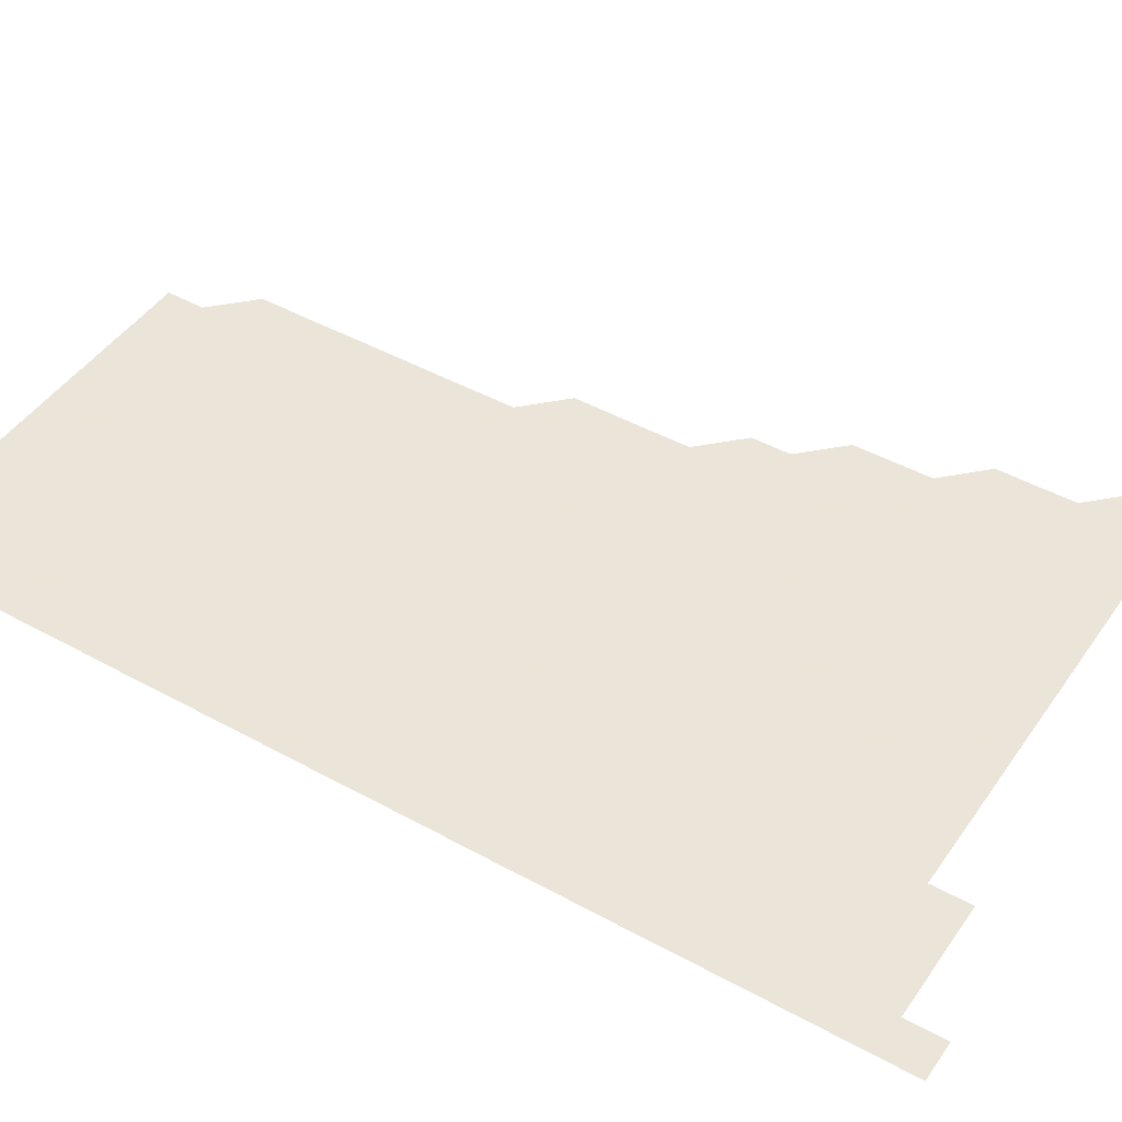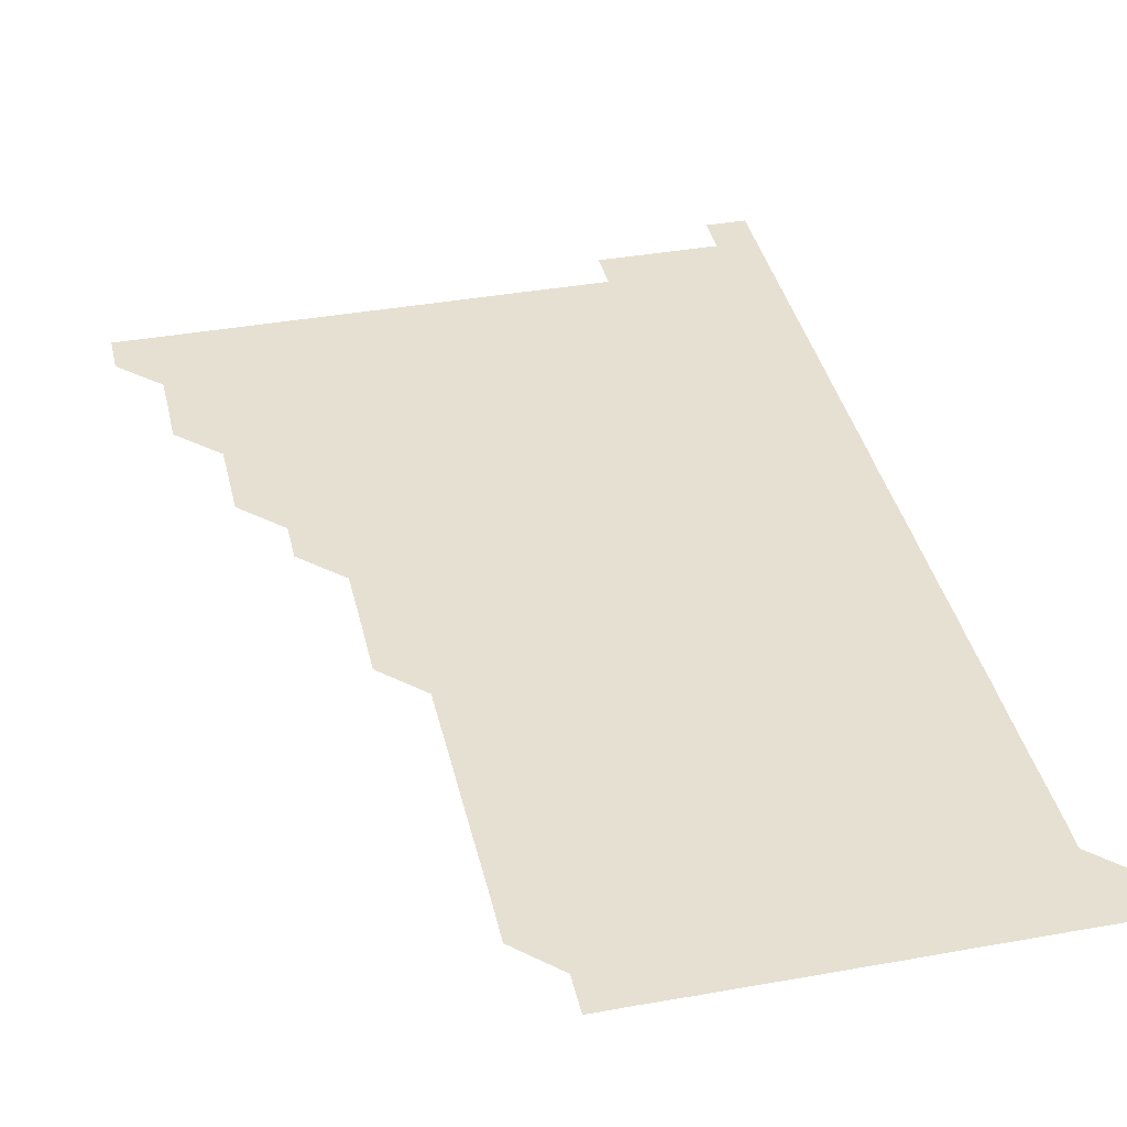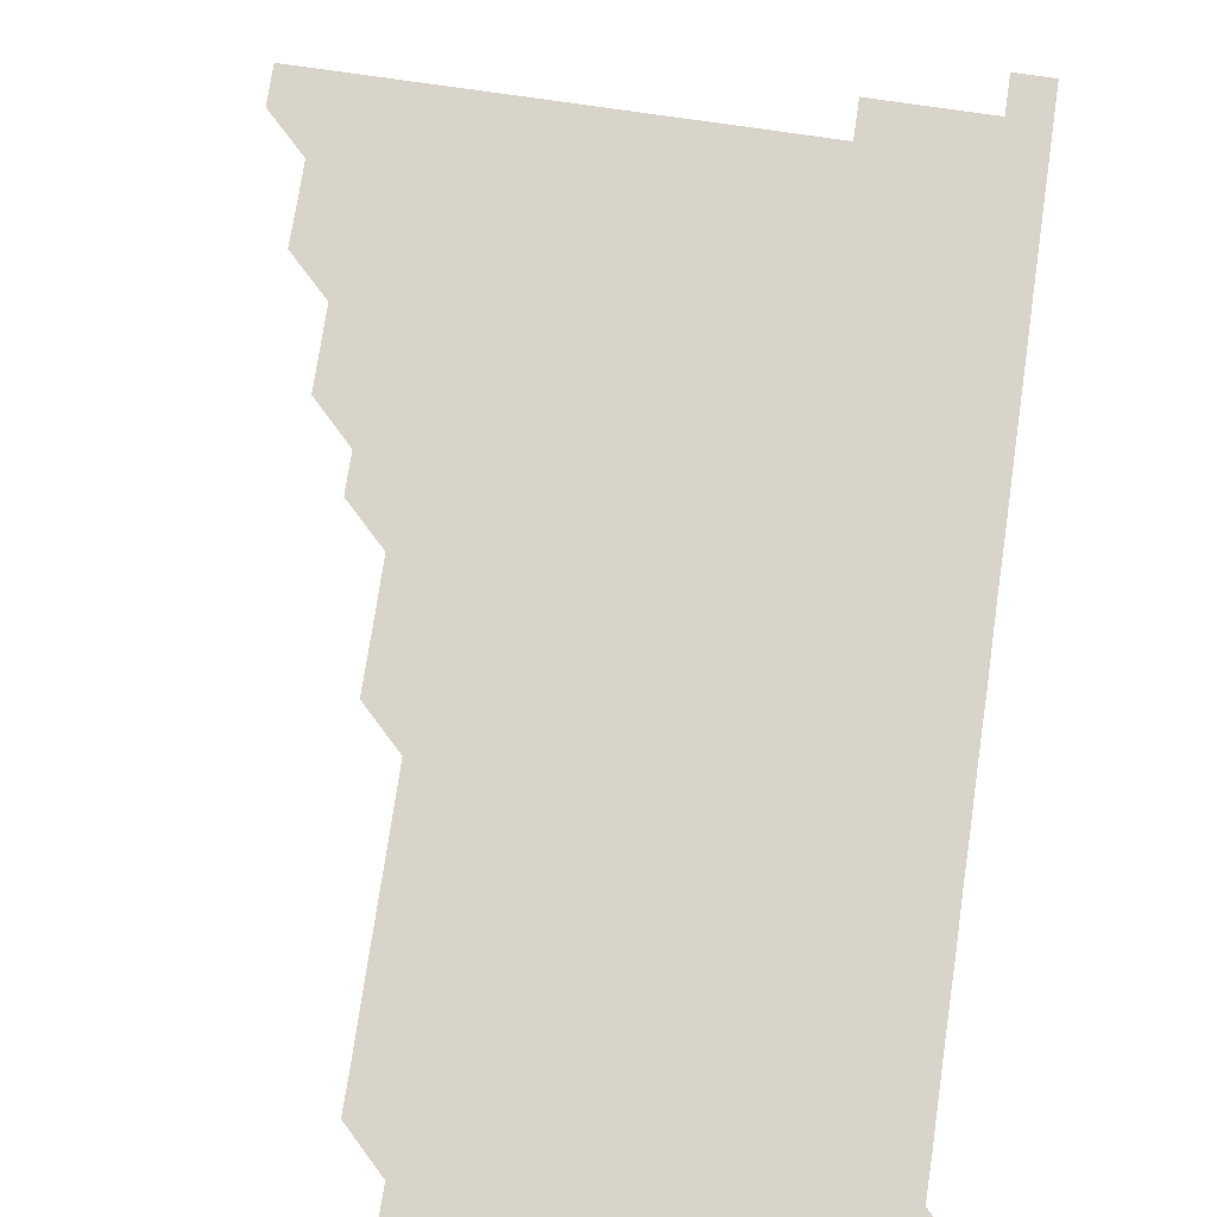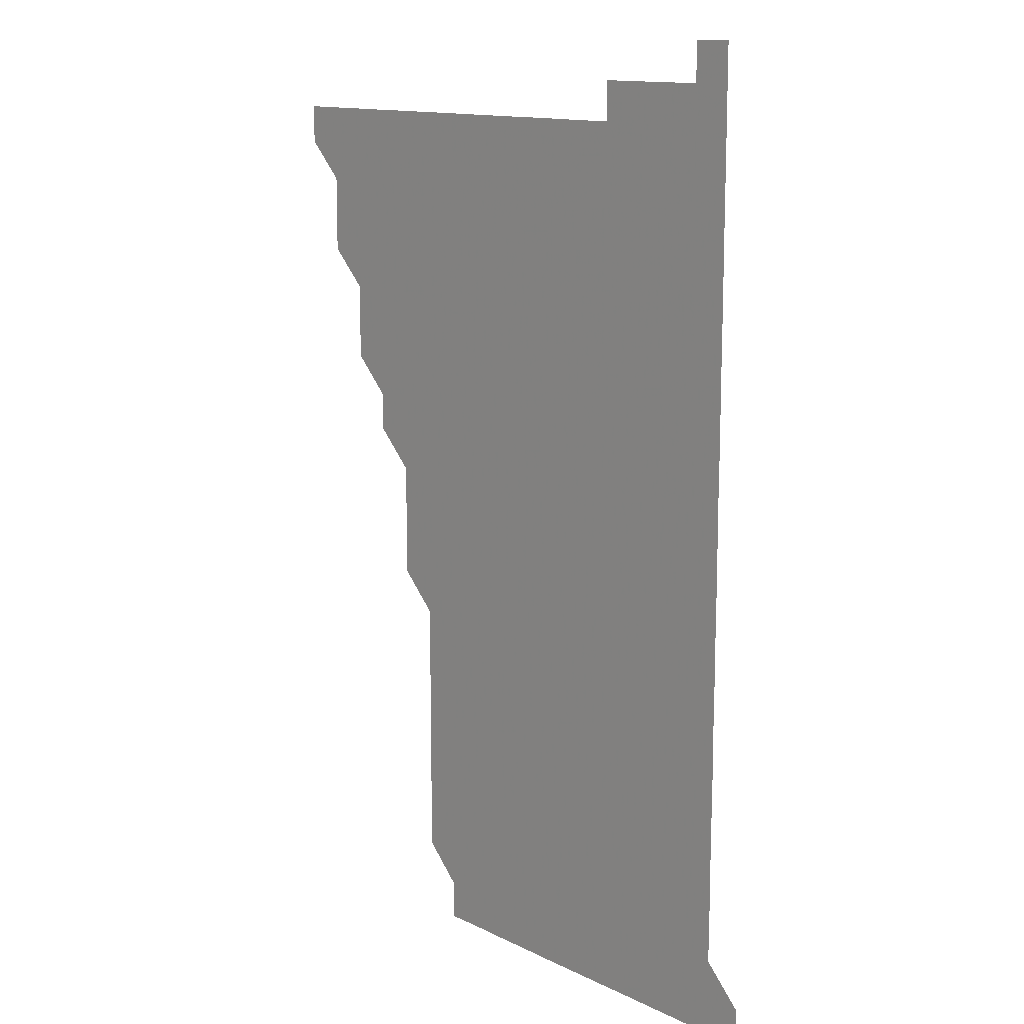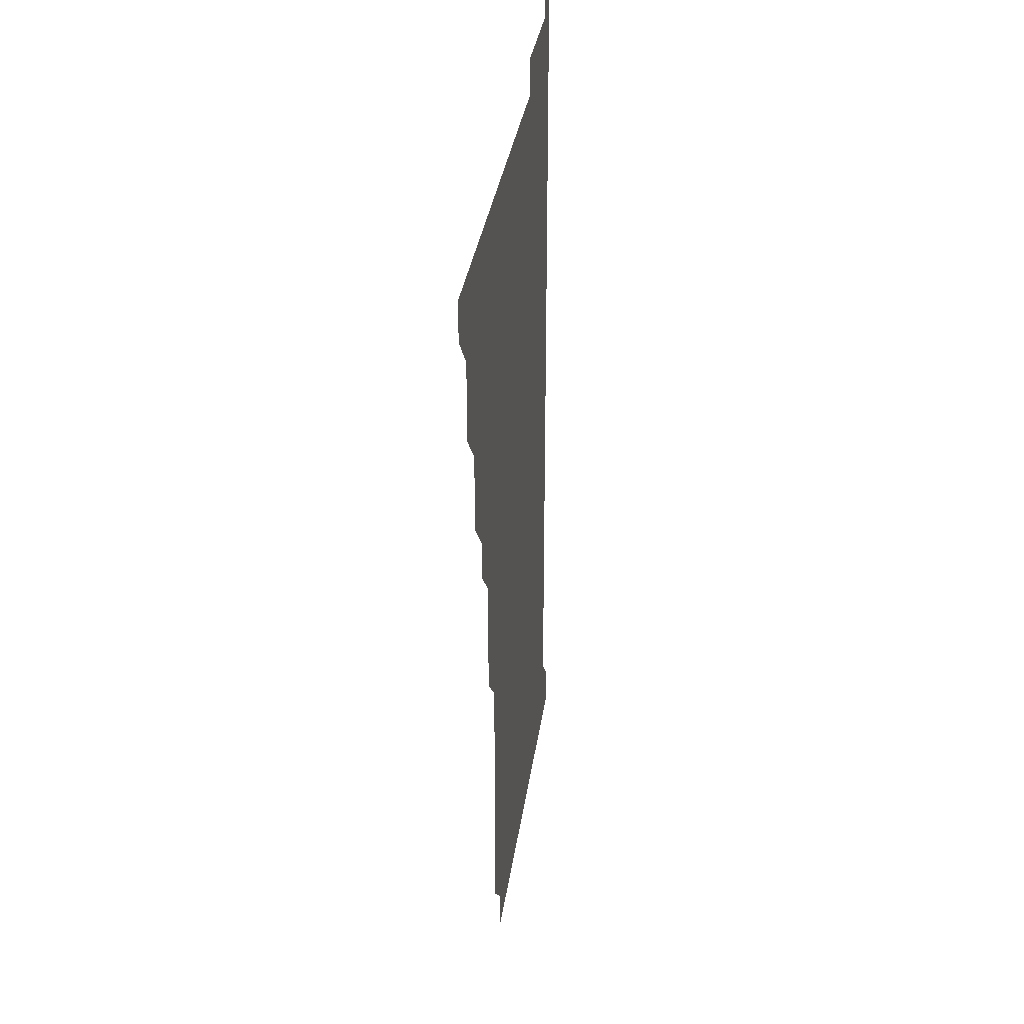
<metadata>
{"format":"obj","ext":"obj","renderer":"f3d","projection":"perspective","resolution":1024,"background":"white","views":[{"elev":45.5,"azim":122.5,"up":"+Z"},{"elev":38.3,"azim":-12.8,"up":"+Z"},{"elev":74.8,"azim":8.4,"up":"+Z"},{"elev":13.0,"azim":48.0,"up":"+Y"},{"elev":31.9,"azim":-82.3,"up":"+Y"}]}
</metadata>
<code>
v 481 511 0
v 481 526 0
v 495.9 465.9 0
v 496.1 480.9 0
v 496 496 0
v 496 511 0
v 496 526 0
v 511 421 0
v 511 436 0
v 511 451 0
v 511.1 466.1 0
v 511 481 0
v 511 496 0
v 511 511 0
v 511 526 0
v 525.9 390.9 0
v 526 405.9 0
v 526 421 0
v 526 436 0
v 526 451 0
v 526 466 0
v 526 481 0
v 526 496 0
v 526 511 0
v 526 526 0
v 540.9 330.9 0
v 541 345.9 0
v 541 360.9 0
v 541 376 0
v 541 391 0
v 541.1 406.1 0
v 540.9 421 0
v 541.1 436.1 0
v 541 451 0
v 541 466 0
v 541 481 0
v 541 496 0
v 541 511 0
v 541 526 0
v 556 210.9 0
v 556.1 225.7 0
v 556.1 240.8 0
v 556.1 255.8 0
v 556.1 270.8 0
v 556.1 285.9 0
v 556 300.9 0
v 556 315.9 0
v 556 331 0
v 556 346 0
v 556 361 0
v 556 376 0
v 556 391 0
v 556 406 0
v 556 421 0
v 556 436 0
v 556 451 0
v 556 466 0
v 556 481 0
v 556 496 0
v 556 511 0
v 556 526 0
v 571 180.9 0
v 571.1 195.9 0
v 570.8 210.9 0
v 571.1 226.1 0
v 571 241 0
v 571 256 0
v 571 271 0
v 571 286 0
v 571 301.1 0
v 571 316.1 0
v 571.1 331.1 0
v 571 346 0
v 571 361 0
v 571 376 0
v 571 391 0
v 571 406 0
v 571 421 0
v 571 436 0
v 571 451 0
v 571 466 0
v 571 481 0
v 571 496 0
v 571 511 0
v 571 526 0
v 585.9 181.1 0
v 586.1 195.9 0
v 585.9 210.9 0
v 586.1 226.1 0
v 586 241.1 0
v 586.1 256 0
v 586 271.1 0
v 586 285.9 0
v 586 301 0
v 586 316 0
v 586 331 0
v 586 346 0
v 586 361 0
v 586 376.1 0
v 586 391.1 0
v 586 406 0
v 586 421.1 0
v 586 436 0
v 586 451 0
v 586 466 0
v 586 481 0
v 586 496 0
v 586 511 0
v 586 526 0
v 600.8 180.9 0
v 601.1 196.3 0
v 601 211.1 0
v 601 226 0
v 600.9 240.9 0
v 601 256.1 0
v 601 271 0
v 601 286.1 0
v 601 301.1 0
v 601 316 0
v 601 331 0
v 601 346 0
v 601 361 0
v 601 376 0
v 601 390.9 0
v 601 406 0
v 601 421 0
v 601 436 0
v 601 451 0
v 601 466 0
v 601 481 0
v 601 496 0
v 601 511 0
v 601 526 0
v 615.9 181 0
v 616.1 196.1 0
v 616 211 0
v 616 226.1 0
v 616 241.1 0
v 616 256 0
v 616 271 0
v 616 286 0
v 616 300.9 0
v 616 316.1 0
v 616 331 0
v 616 346 0
v 616 360.9 0
v 616 376 0
v 616 391 0
v 616 406 0
v 616 421 0
v 616 436 0
v 616 451 0
v 616 466 0
v 616 481 0
v 616 496 0
v 616 511 0
v 616 526 0
v 631 180.9 0
v 630.9 196.1 0
v 631 211 0
v 631 226.1 0
v 631 241 0
v 631 256 0
v 631 271.1 0
v 631 286.1 0
v 631.1 301 0
v 631 316 0
v 631 331 0
v 631 346 0
v 631 361.1 0
v 631 376 0
v 631 391 0
v 631 406.1 0
v 631 421 0
v 631 436 0
v 631 451 0
v 631 466 0
v 631 481 0
v 631 496 0
v 631 511 0
v 631 526.1 0
v 646 180.9 0
v 646 196 0
v 646 211.1 0
v 646 226.1 0
v 646 241 0
v 646 256.1 0
v 646 271 0
v 646 286 0
v 646 301.1 0
v 646 316 0
v 646 331 0
v 646 346 0
v 646 361 0
v 646 376.1 0
v 646 391 0
v 646 406 0
v 646 421 0
v 646 436.1 0
v 646 451 0
v 646 466 0
v 646 481 0
v 646 496 0
v 646 511 0
v 646 526 0
v 661 180.9 0
v 661 196 0
v 661 211 0
v 661 226.1 0
v 661 240.9 0
v 660.9 256.1 0
v 661 271 0
v 661 286.1 0
v 661 301 0
v 661 316 0
v 661 331 0
v 661 346.1 0
v 661 361 0
v 661 375.9 0
v 661 391.1 0
v 661 406 0
v 661 421 0
v 661 436 0
v 661 451 0
v 661 466 0
v 661 481 0
v 661 496 0
v 661 511 0
v 661 526 0
v 661 541 0
v 676.1 181 0
v 676 196 0
v 676 211.1 0
v 676 226 0
v 676 241 0
v 676 256 0
v 676 271.1 0
v 676 286 0
v 675.9 301.1 0
v 676 316 0
v 676 331.1 0
v 676 346 0
v 676 361 0
v 676 376 0
v 676 391 0
v 676 406 0
v 676 421 0
v 676 436 0
v 675.9 451.1 0
v 676 466 0
v 676 481 0
v 676 496 0
v 676 511 0
v 676 526 0
v 676 541 0
v 691.1 181 0
v 691 196 0
v 691 211 0
v 690.9 226.1 0
v 691 241 0
v 691 256.1 0
v 691 271 0
v 691 286 0
v 691 301 0
v 690.9 316.1 0
v 691 331 0
v 691 346 0
v 691 361 0
v 691 376 0
v 691 391 0
v 690.9 406.1 0
v 691 421 0
v 691 436 0
v 691 451 0
v 691 466 0
v 691 481 0
v 691 496 0
v 691 511 0
v 691 526 0
v 691 541 0
v 706.1 181 0
v 706 196 0
v 705.9 211.1 0
v 706 226 0
v 706 241 0
v 706 256 0
v 705.9 271.1 0
v 706 286.1 0
v 706 301 0
v 705.9 316.1 0
v 705.9 331 0
v 706 346 0
v 705.9 361.2 0
v 705.9 376 0
v 706 391 0
v 706 406.1 0
v 705.9 421.1 0
v 706 436 0
v 705.9 451.1 0
v 705.9 466 0
v 706 481 0
v 706 496 0
v 706 511 0
v 706 526 0
v 706 541 0
v 706 556 0
v 721.2 181 0
v 720.9 196.2 0
v 720.9 210.9 0
v 721 225.9 0
v 721 240.9 0
v 720.9 255.9 0
v 721 270.9 0
v 721.1 285.9 0
v 720.9 300.9 0
v 721.1 315.9 0
v 721 330.9 0
v 721 345.9 0
v 721.1 360.9 0
v 721 375.9 0
v 721 390.9 0
v 721.1 405.9 0
v 721.1 420.9 0
v 721 435.9 0
v 721 450.9 0
v 721.1 465.9 0
v 721 480.9 0
v 721 496 0
v 721 511 0
v 721 526 0
v 721 541 0
v 721 556 0
v 736 181 0
v 735.9 195.8 0
f 5 6 1
f 1 6 2
f 6 7 2
f 10 11 3
f 3 11 4
f 11 12 4
f 4 12 5
f 12 13 5
f 5 13 6
f 13 14 6
f 6 14 7
f 14 15 7
f 17 18 8
f 8 18 9
f 18 19 9
f 9 19 10
f 19 20 10
f 10 20 11
f 20 21 11
f 11 21 12
f 21 22 12
f 12 22 13
f 22 23 13
f 13 23 14
f 23 24 14
f 14 24 15
f 24 25 15
f 29 30 16
f 16 30 17
f 30 31 17
f 17 31 18
f 31 32 18
f 18 32 19
f 32 33 19
f 19 33 20
f 33 34 20
f 20 34 21
f 34 35 21
f 21 35 22
f 35 36 22
f 22 36 23
f 36 37 23
f 23 37 24
f 37 38 24
f 24 38 25
f 38 39 25
f 47 48 26
f 26 48 27
f 48 49 27
f 27 49 28
f 49 50 28
f 28 50 29
f 50 51 29
f 29 51 30
f 51 52 30
f 30 52 31
f 52 53 31
f 31 53 32
f 53 54 32
f 32 54 33
f 54 55 33
f 33 55 34
f 55 56 34
f 34 56 35
f 56 57 35
f 35 57 36
f 57 58 36
f 36 58 37
f 58 59 37
f 37 59 38
f 59 60 38
f 38 60 39
f 60 61 39
f 63 64 40
f 40 64 41
f 64 65 41
f 41 65 42
f 65 66 42
f 42 66 43
f 66 67 43
f 43 67 44
f 67 68 44
f 44 68 45
f 68 69 45
f 45 69 46
f 69 70 46
f 46 70 47
f 70 71 47
f 47 71 48
f 71 72 48
f 48 72 49
f 72 73 49
f 49 73 50
f 73 74 50
f 50 74 51
f 74 75 51
f 51 75 52
f 75 76 52
f 52 76 53
f 76 77 53
f 53 77 54
f 77 78 54
f 54 78 55
f 78 79 55
f 55 79 56
f 79 80 56
f 56 80 57
f 80 81 57
f 57 81 58
f 81 82 58
f 58 82 59
f 82 83 59
f 59 83 60
f 83 84 60
f 60 84 61
f 84 85 61
f 62 86 63
f 86 87 63
f 63 87 64
f 87 88 64
f 64 88 65
f 88 89 65
f 65 89 66
f 89 90 66
f 66 90 67
f 90 91 67
f 67 91 68
f 91 92 68
f 68 92 69
f 92 93 69
f 69 93 70
f 93 94 70
f 70 94 71
f 94 95 71
f 71 95 72
f 95 96 72
f 72 96 73
f 96 97 73
f 73 97 74
f 97 98 74
f 74 98 75
f 98 99 75
f 75 99 76
f 99 100 76
f 76 100 77
f 100 101 77
f 77 101 78
f 101 102 78
f 78 102 79
f 102 103 79
f 79 103 80
f 103 104 80
f 80 104 81
f 104 105 81
f 81 105 82
f 105 106 82
f 82 106 83
f 106 107 83
f 83 107 84
f 107 108 84
f 84 108 85
f 108 109 85
f 86 110 87
f 110 111 87
f 87 111 88
f 111 112 88
f 88 112 89
f 112 113 89
f 89 113 90
f 113 114 90
f 90 114 91
f 114 115 91
f 91 115 92
f 115 116 92
f 92 116 93
f 116 117 93
f 93 117 94
f 117 118 94
f 94 118 95
f 118 119 95
f 95 119 96
f 119 120 96
f 96 120 97
f 120 121 97
f 97 121 98
f 121 122 98
f 98 122 99
f 122 123 99
f 99 123 100
f 123 124 100
f 100 124 101
f 124 125 101
f 101 125 102
f 125 126 102
f 102 126 103
f 126 127 103
f 103 127 104
f 127 128 104
f 104 128 105
f 128 129 105
f 105 129 106
f 129 130 106
f 106 130 107
f 130 131 107
f 107 131 108
f 131 132 108
f 108 132 109
f 132 133 109
f 110 134 111
f 134 135 111
f 111 135 112
f 135 136 112
f 112 136 113
f 136 137 113
f 113 137 114
f 137 138 114
f 114 138 115
f 138 139 115
f 115 139 116
f 139 140 116
f 116 140 117
f 140 141 117
f 117 141 118
f 141 142 118
f 118 142 119
f 142 143 119
f 119 143 120
f 143 144 120
f 120 144 121
f 144 145 121
f 121 145 122
f 145 146 122
f 122 146 123
f 146 147 123
f 123 147 124
f 147 148 124
f 124 148 125
f 148 149 125
f 125 149 126
f 149 150 126
f 126 150 127
f 150 151 127
f 127 151 128
f 151 152 128
f 128 152 129
f 152 153 129
f 129 153 130
f 153 154 130
f 130 154 131
f 154 155 131
f 131 155 132
f 155 156 132
f 132 156 133
f 156 157 133
f 134 158 135
f 158 159 135
f 135 159 136
f 159 160 136
f 136 160 137
f 160 161 137
f 137 161 138
f 161 162 138
f 138 162 139
f 162 163 139
f 139 163 140
f 163 164 140
f 140 164 141
f 164 165 141
f 141 165 142
f 165 166 142
f 142 166 143
f 166 167 143
f 143 167 144
f 167 168 144
f 144 168 145
f 168 169 145
f 145 169 146
f 169 170 146
f 146 170 147
f 170 171 147
f 147 171 148
f 171 172 148
f 148 172 149
f 172 173 149
f 149 173 150
f 173 174 150
f 150 174 151
f 174 175 151
f 151 175 152
f 175 176 152
f 152 176 153
f 176 177 153
f 153 177 154
f 177 178 154
f 154 178 155
f 178 179 155
f 155 179 156
f 179 180 156
f 156 180 157
f 180 181 157
f 158 182 159
f 182 183 159
f 159 183 160
f 183 184 160
f 160 184 161
f 184 185 161
f 161 185 162
f 185 186 162
f 162 186 163
f 186 187 163
f 163 187 164
f 187 188 164
f 164 188 165
f 188 189 165
f 165 189 166
f 189 190 166
f 166 190 167
f 190 191 167
f 167 191 168
f 191 192 168
f 168 192 169
f 192 193 169
f 169 193 170
f 193 194 170
f 170 194 171
f 194 195 171
f 171 195 172
f 195 196 172
f 172 196 173
f 196 197 173
f 173 197 174
f 197 198 174
f 174 198 175
f 198 199 175
f 175 199 176
f 199 200 176
f 176 200 177
f 200 201 177
f 177 201 178
f 201 202 178
f 178 202 179
f 202 203 179
f 179 203 180
f 203 204 180
f 180 204 181
f 204 205 181
f 182 206 183
f 206 207 183
f 183 207 184
f 207 208 184
f 184 208 185
f 208 209 185
f 185 209 186
f 209 210 186
f 186 210 187
f 210 211 187
f 187 211 188
f 211 212 188
f 188 212 189
f 212 213 189
f 189 213 190
f 213 214 190
f 190 214 191
f 214 215 191
f 191 215 192
f 215 216 192
f 192 216 193
f 216 217 193
f 193 217 194
f 217 218 194
f 194 218 195
f 218 219 195
f 195 219 196
f 219 220 196
f 196 220 197
f 220 221 197
f 197 221 198
f 221 222 198
f 198 222 199
f 222 223 199
f 199 223 200
f 223 224 200
f 200 224 201
f 224 225 201
f 201 225 202
f 225 226 202
f 202 226 203
f 226 227 203
f 203 227 204
f 227 228 204
f 204 228 205
f 228 229 205
f 206 231 207
f 231 232 207
f 207 232 208
f 232 233 208
f 208 233 209
f 233 234 209
f 209 234 210
f 234 235 210
f 210 235 211
f 235 236 211
f 211 236 212
f 236 237 212
f 212 237 213
f 237 238 213
f 213 238 214
f 238 239 214
f 214 239 215
f 239 240 215
f 215 240 216
f 240 241 216
f 216 241 217
f 241 242 217
f 217 242 218
f 242 243 218
f 218 243 219
f 243 244 219
f 219 244 220
f 244 245 220
f 220 245 221
f 245 246 221
f 221 246 222
f 246 247 222
f 222 247 223
f 247 248 223
f 223 248 224
f 248 249 224
f 224 249 225
f 249 250 225
f 225 250 226
f 250 251 226
f 226 251 227
f 251 252 227
f 227 252 228
f 252 253 228
f 228 253 229
f 253 254 229
f 229 254 230
f 254 255 230
f 231 256 232
f 256 257 232
f 232 257 233
f 257 258 233
f 233 258 234
f 258 259 234
f 234 259 235
f 259 260 235
f 235 260 236
f 260 261 236
f 236 261 237
f 261 262 237
f 237 262 238
f 262 263 238
f 238 263 239
f 263 264 239
f 239 264 240
f 264 265 240
f 240 265 241
f 265 266 241
f 241 266 242
f 266 267 242
f 242 267 243
f 267 268 243
f 243 268 244
f 268 269 244
f 244 269 245
f 269 270 245
f 245 270 246
f 270 271 246
f 246 271 247
f 271 272 247
f 247 272 248
f 272 273 248
f 248 273 249
f 273 274 249
f 249 274 250
f 274 275 250
f 250 275 251
f 275 276 251
f 251 276 252
f 276 277 252
f 252 277 253
f 277 278 253
f 253 278 254
f 278 279 254
f 254 279 255
f 279 280 255
f 256 281 257
f 281 282 257
f 257 282 258
f 282 283 258
f 258 283 259
f 283 284 259
f 259 284 260
f 284 285 260
f 260 285 261
f 285 286 261
f 261 286 262
f 286 287 262
f 262 287 263
f 287 288 263
f 263 288 264
f 288 289 264
f 264 289 265
f 289 290 265
f 265 290 266
f 290 291 266
f 266 291 267
f 291 292 267
f 267 292 268
f 292 293 268
f 268 293 269
f 293 294 269
f 269 294 270
f 294 295 270
f 270 295 271
f 295 296 271
f 271 296 272
f 296 297 272
f 272 297 273
f 297 298 273
f 273 298 274
f 298 299 274
f 274 299 275
f 299 300 275
f 275 300 276
f 300 301 276
f 276 301 277
f 301 302 277
f 277 302 278
f 302 303 278
f 278 303 279
f 303 304 279
f 279 304 280
f 304 305 280
f 281 307 282
f 307 308 282
f 282 308 283
f 308 309 283
f 283 309 284
f 309 310 284
f 284 310 285
f 310 311 285
f 285 311 286
f 311 312 286
f 286 312 287
f 312 313 287
f 287 313 288
f 313 314 288
f 288 314 289
f 314 315 289
f 289 315 290
f 315 316 290
f 290 316 291
f 316 317 291
f 291 317 292
f 317 318 292
f 292 318 293
f 318 319 293
f 293 319 294
f 319 320 294
f 294 320 295
f 320 321 295
f 295 321 296
f 321 322 296
f 296 322 297
f 322 323 297
f 297 323 298
f 323 324 298
f 298 324 299
f 324 325 299
f 299 325 300
f 325 326 300
f 300 326 301
f 326 327 301
f 301 327 302
f 327 328 302
f 302 328 303
f 328 329 303
f 303 329 304
f 329 330 304
f 304 330 305
f 330 331 305
f 305 331 306
f 331 332 306
f 307 333 308
f 333 334 308
f 308 334 309

</code>
